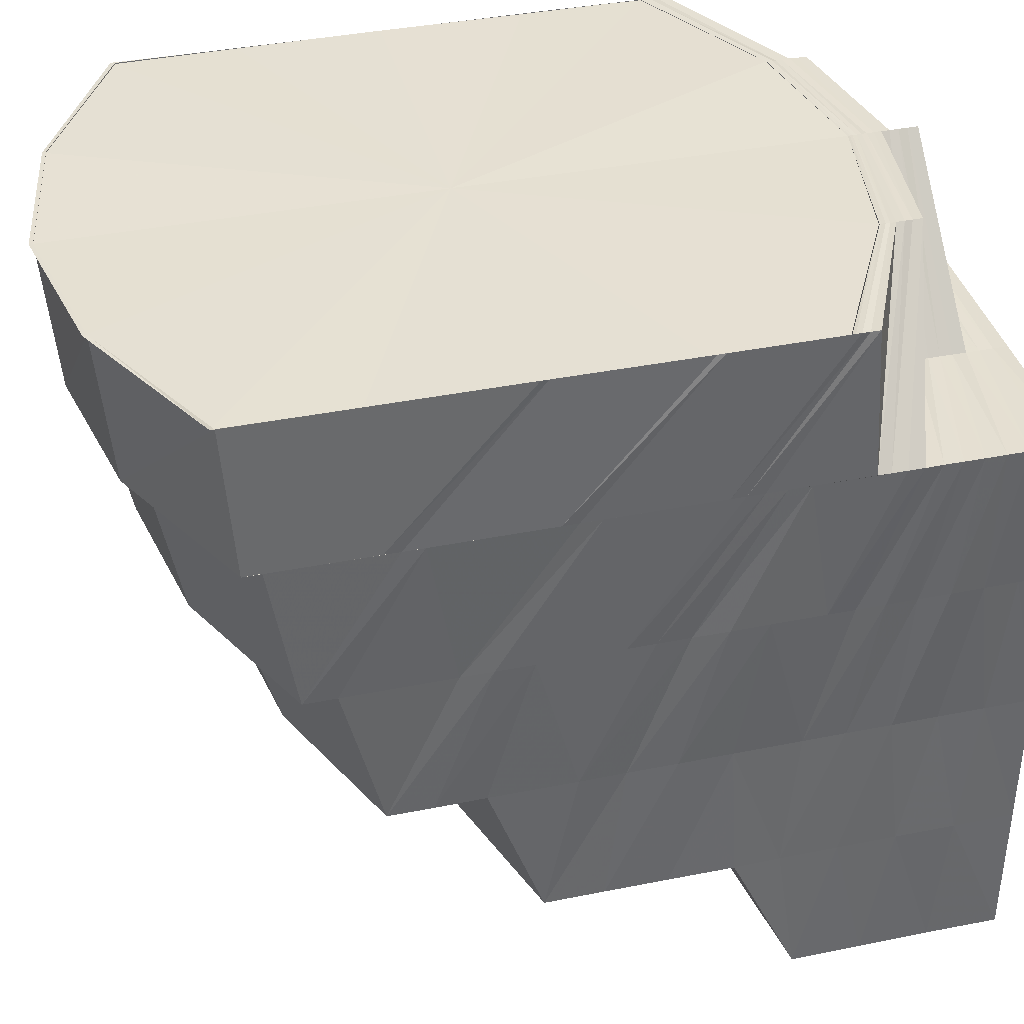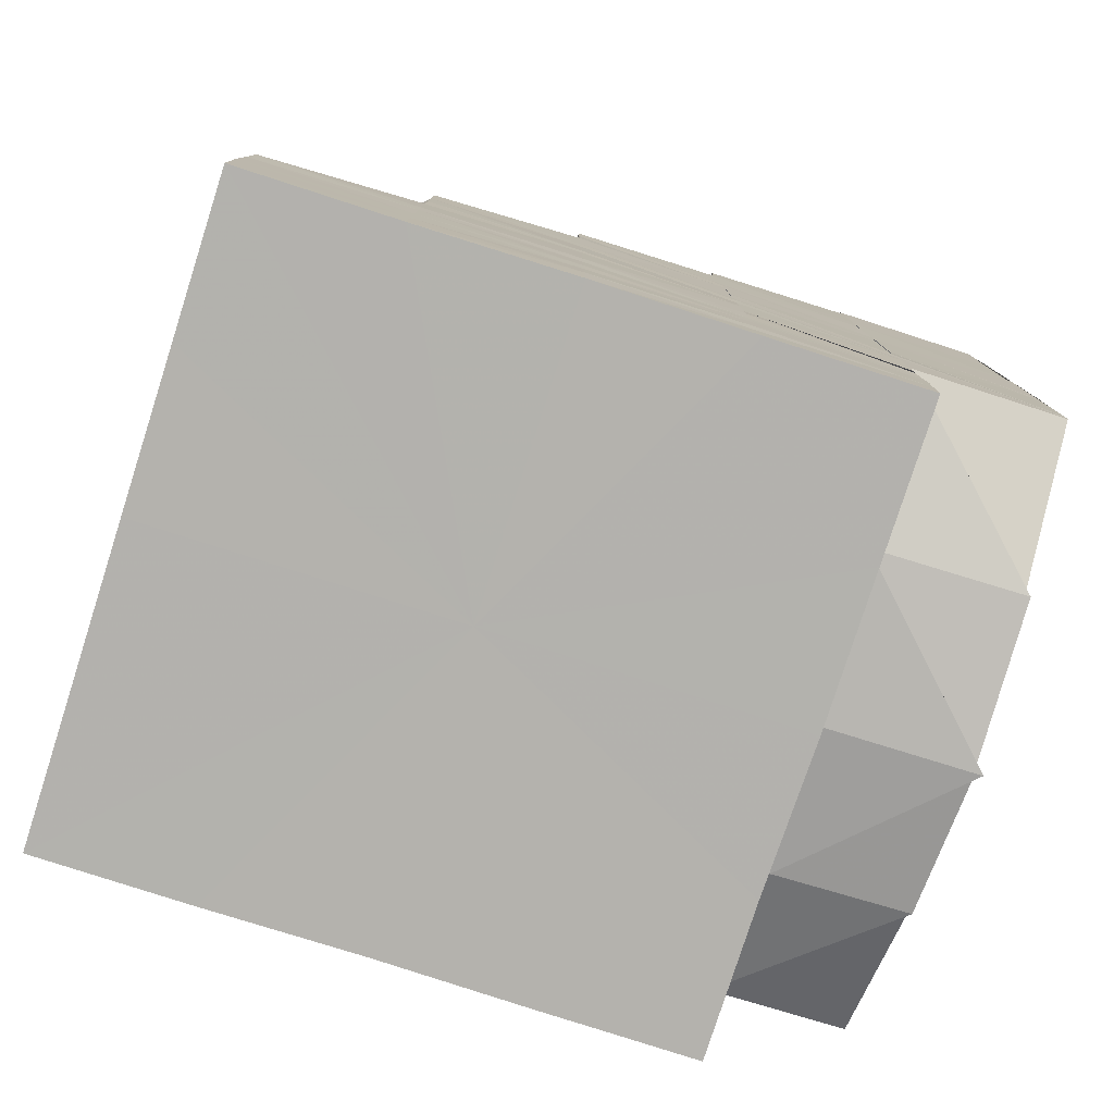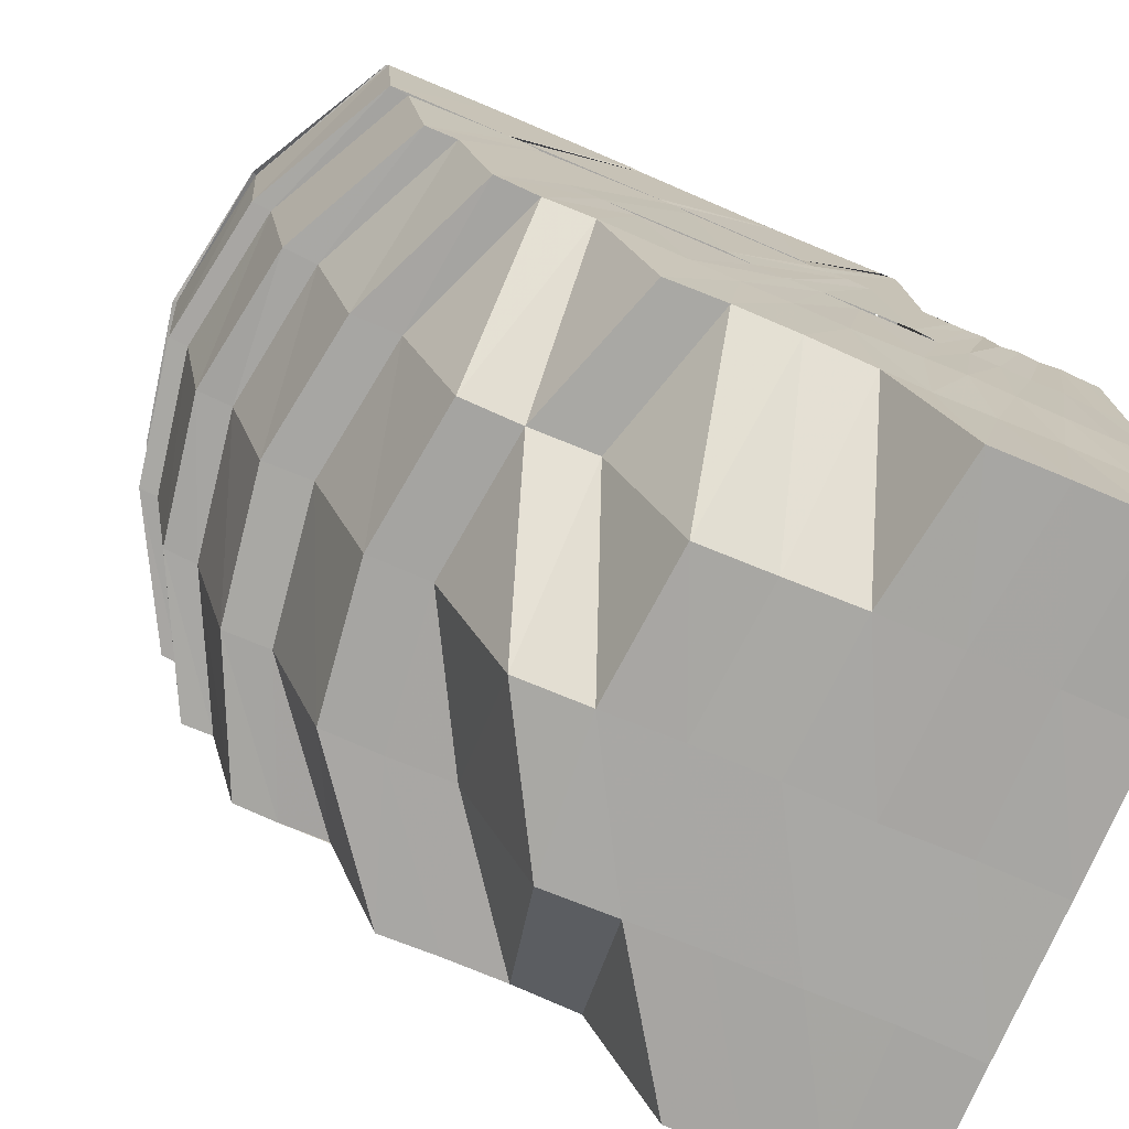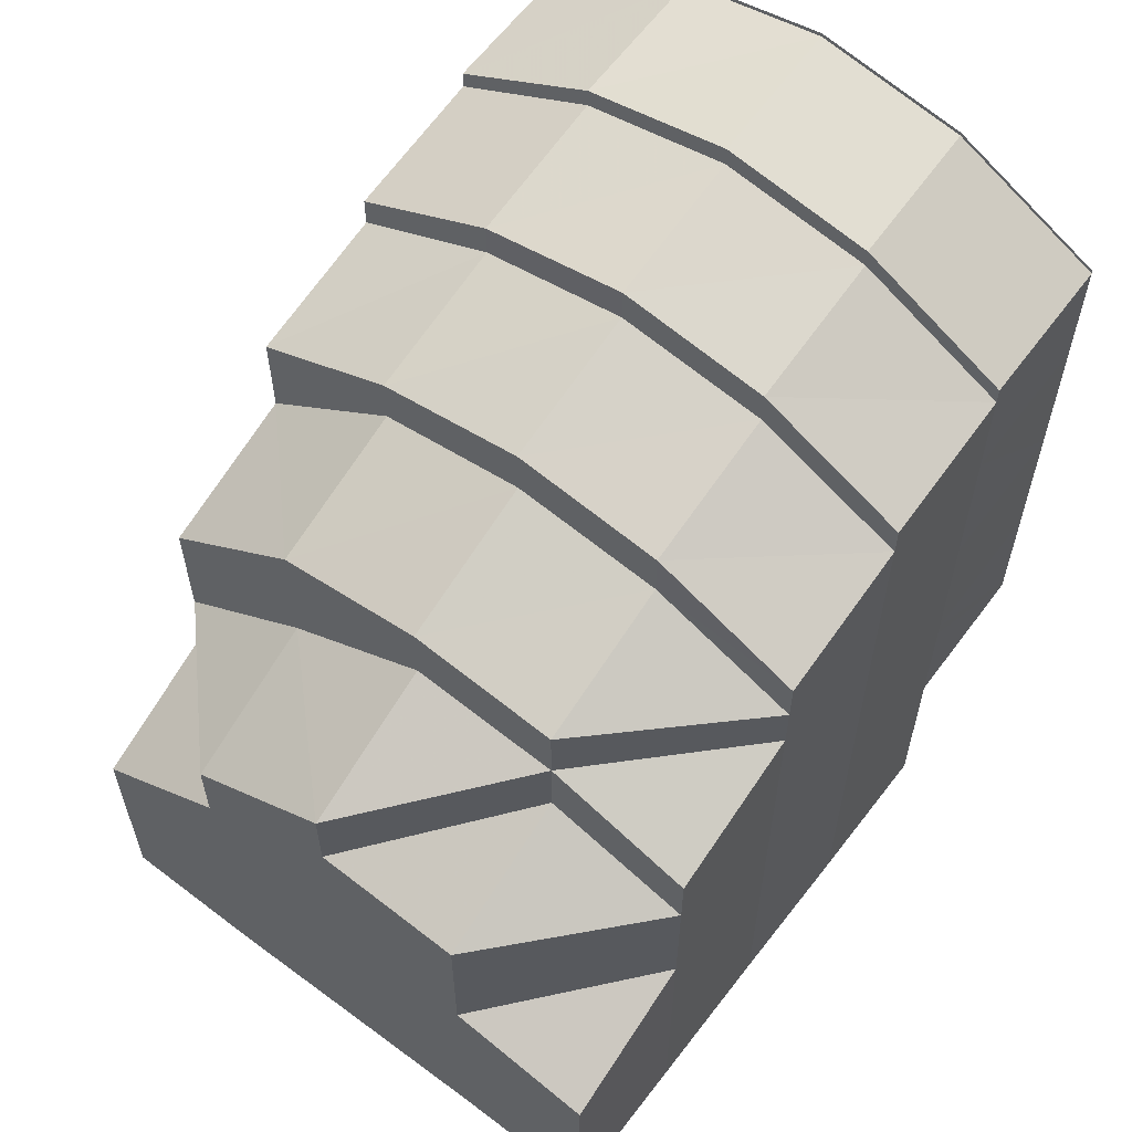
<metadata>
{"format":"obj","ext":"obj","renderer":"f3d","projection":"perspective","resolution":1024,"background":"white","views":[{"elev":38.5,"azim":75.7,"up":"+Y"},{"elev":-79.4,"azim":72.1,"up":"+Z"},{"elev":-74.3,"azim":67.1,"up":"+Y"},{"elev":58.9,"azim":37.4,"up":"+Z"}]}
</metadata>
<code>
o 18370
v 2176 1871 9.275
v 2176 1871 9.274
v 2176 1871 9.273
v 2176 1871 9.273
v 2176 1871 9.267
v 2176 1871 9.273
v 2176 1871 9.273
v 2176 1871 9.266
v 2176 1871 9.272
v 2176 1871 9.274
v 2176 1871 9.272
v 2176 1871 9.266
v 2176 1871 9.267
v 2176 1871 9.267
v 2176 1871 9.267
v 2176 1871 9.259
v 2176 1871 9.266
v 2176 1871 9.259
v 2176 1871 9.249
v 2176 1871 9.249
v 2176 1871 9.24
v 2176 1871 9.239
v 2176 1871 9.267
v 2176 1871 9.273
v 2176 1871 9.231
v 2176 1871 9.231
v 2176 1871 9.231
v 2176 1871 9.272
v 2176 1871 9.274
v 2176 1871 9.265
v 2176 1871 9.27
v 2176 1871 9.231
v 2176 1871 9.238
v 2176 1871 9.23
v 2176 1871 9.274
v 2176 1871 9.273
v 2176 1871 9.272
v 2176 1871 9.267
v 2176 1871 9.226
v 2176 1871 9.231
v 2176 1871 9.27
v 2176 1871 9.272
v 2176 1871 9.264
v 2176 1871 9.269
v 2176 1871 9.27
v 2176 1871 9.269
v 2176 1871 9.272
v 2176 1871 9.274
v 2176 1871 9.272
v 2176 1871 9.266
v 2176 1871 9.266
v 2176 1871 9.265
v 2176 1871 9.27
v 2176 1871 9.269
v 2176 1871 9.27
v 2176 1871 9.265
v 2176 1871 9.266
v 2176 1871 9.268
v 2176 1871 9.262
v 2176 1871 9.266
v 2176 1871 9.264
v 2176 1871 9.269
v 2176 1871 9.259
v 2176 1871 9.252
v 2176 1871 9.25
v 2176 1871 9.264
v 2176 1871 9.259
v 2176 1871 9.256
v 2176 1871 9.256
v 2176 1871 9.259
v 2176 1871 9.265
v 2176 1871 9.269
v 2176 1871 9.264
v 2176 1871 9.262
v 2176 1871 9.264
v 2176 1871 9.26
v 2176 1871 9.256
v 2176 1871 9.247
v 2176 1871 9.253
v 2176 1871 9.241
v 2176 1871 9.238
v 2176 1871 9.244
v 2176 1871 9.236
v 2176 1871 9.249
v 2176 1871 9.241
v 2176 1871 9.233
v 2176 1871 9.245
v 2176 1871 9.249
v 2176 1871 9.229
v 2176 1871 9.238
v 2176 1871 9.241
v 2176 1871 9.245
v 2176 1871 9.257
v 2176 1871 9.253
v 2176 1871 9.262
v 2176 1871 9.258
v 2176 1871 9.264
v 2176 1871 9.262
v 2176 1871 9.249
v 2176 1871 9.245
v 2176 1871 9.259
v 2176 1871 9.26
v 2176 1871 9.256
v 2176 1871 9.259
v 2176 1871 9.255
v 2176 1871 9.257
v 2176 1871 9.256
v 2176 1871 9.252
v 2176 1871 9.256
v 2176 1871 9.259
v 2176 1871 9.256
v 2176 1871 9.248
v 2176 1871 9.264
v 2176 1871 9.262
v 2176 1871 9.269
v 2176 1871 9.265
v 2176 1871 9.246
v 2176 1871 9.245
v 2176 1871 9.25
v 2176 1871 9.238
v 2176 1871 9.253
v 2176 1871 9.231
v 2176 1871 9.231
v 2176 1871 9.239
v 2176 1871 9.232
v 2176 1871 9.231
v 2176 1871 9.24
v 2176 1871 9.232
v 2176 1871 9.249
v 2176 1871 9.24
v 2176 1871 9.249
v 2176 1871 9.258
v 2176 1871 9.259
v 2176 1871 9.25
v 2176 1871 9.259
v 2176 1871 9.266
v 2176 1871 9.27
v 2176 1871 9.265
v 2176 1871 9.264
v 2176 1871 9.274
v 2176 1871 9.273
v 2176 1871 9.273
v 2176 1871 9.267
v 2176 1871 9.267
v 2176 1871 9.273
v 2176 1871 9.275
v 2176 1871 9.267
v 2176 1871 9.273
v 2176 1871 9.259
v 2176 1871 9.25
v 2176 1871 9.25
v 2176 1871 9.241
v 2176 1871 9.233
v 2176 1871 9.227
v 2176 1871 9.225
v 2176 1871 9.227
v 2176 1871 9.233
v 2176 1871 9.241
v 2176 1871 9.25
v 2176 1871 9.259
v 2176 1871 9.267
v 2176 1871 9.273
v 2176 1871 9.267
v 2176 1871 9.275
v 2176 1871 9.273
v 2176 1871 9.267
v 2176 1871 9.233
v 2176 1871 9.232
v 2176 1871 9.227
v 2176 1871 9.227
v 2176 1871 9.225
v 2176 1871 9.227
v 2176 1871 9.225
v 2176 1871 9.227
v 2176 1871 9.232
v 2176 1871 9.231
v 2176 1871 9.227
v 2176 1871 9.233
v 2176 1871 9.232
v 2176 1871 9.225
v 2176 1871 9.227
v 2176 1871 9.232
v 2176 1871 9.227
v 2176 1871 9.231
v 2176 1871 9.226
v 2176 1871 9.225
v 2176 1871 9.226
v 2176 1871 9.227
v 2176 1871 9.226
v 2176 1871 9.224
v 2176 1871 9.226
v 2176 1871 9.226
v 2176 1871 9.231
v 2176 1871 9.231
v 2176 1871 9.23
v 2176 1871 9.224
v 2176 1871 9.226
v 2176 1871 9.229
v 2176 1871 9.231
v 2176 1871 9.226
v 2176 1871 9.225
v 2176 1871 9.228
v 2176 1871 9.224
v 2176 1871 9.225
v 2176 1871 9.223
v 2176 1871 9.225
v 2176 1871 9.227
v 2176 1871 9.224
v 2176 1871 9.227
v 2176 1871 9.232
v 2176 1871 9.234
v 2176 1871 9.231
v 2176 1871 9.238
v 2176 1871 9.226
v 2176 1871 9.227
v 2176 1871 9.241
v 2176 1871 9.235
v 2176 1871 9.243
v 2176 1871 9.237
v 2176 1871 9.231
v 2176 1871 9.247
v 2176 1871 9.244
v 2176 1871 9.249
v 2176 1871 9.249
v 2176 1871 9.245
v 2176 1871 9.253
v 2176 1871 9.248
v 2176 1871 9.241
v 2176 1871 9.254
v 2176 1871 9.236
v 2176 1871 9.245
v 2176 1871 9.249
v 2176 1871 9.248
v 2176 1871 9.241
v 2176 1871 9.245
v 2176 1871 9.249
v 2176 1871 9.244
v 2176 1871 9.241
v 2176 1871 9.245
v 2176 1871 9.237
v 2176 1871 9.244
v 2176 1871 9.239
v 2176 1871 9.232
v 2176 1871 9.23
v 2176 1871 9.24
v 2176 1871 9.234
v 2176 1871 9.226
v 2176 1871 9.232
v 2176 1871 9.228
v 2176 1871 9.239
v 2176 1871 9.241
v 2176 1871 9.237
v 2176 1871 9.238
v 2176 1871 9.234
v 2176 1871 9.234
v 2176 1871 9.234
v 2176 1871 9.233
v 2176 1871 9.232
v 2176 1871 9.237
v 2176 1871 9.237
v 2176 1871 9.232
v 2176 1871 9.229
v 2176 1871 9.226
v 2176 1871 9.23
v 2176 1871 9.225
v 2176 1871 9.23
v 2176 1871 9.228
v 2176 1871 9.232
v 2176 1871 9.229
v 2176 1871 9.228
v 2176 1871 9.229
v 2176 1871 9.229
v 2176 1871 9.228
v 2176 1871 9.223
v 2176 1871 9.223
v 2176 1871 9.223
v 2176 1871 9.218
v 2176 1871 9.222
v 2176 1871 9.218
v 2176 1871 9.218
v 2176 1871 9.224
v 2176 1871 9.218
v 2176 1871 9.218
v 2176 1871 9.218
v 2176 1871 9.218
v 2176 1871 9.223
v 2176 1871 9.218
v 2176 1871 9.228
v 2176 1871 9.218
v 2176 1871 9.218
v 2176 1871 9.223
v 2176 1871 9.223
v 2176 1871 9.218
v 2176 1871 9.218
v 2176 1871 9.218
v 2176 1871 9.223
v 2176 1871 9.218
v 2176 1871 9.228
v 2176 1871 9.218
v 2176 1871 9.221
v 2176 1871 9.218
v 2176 1871 9.218
v 2176 1871 9.22
v 2176 1871 9.218
v 2176 1871 9.219
v 2176 1871 9.218
v 2176 1871 9.218
v 2176 1871 9.219
v 2176 1871 9.232
v 2176 1871 9.224
v 2176 1871 9.222
v 2176 1871 9.219
v 2176 1871 9.227
v 2176 1871 9.234
v 2176 1871 9.221
v 2176 1871 9.225
v 2176 1871 9.222
v 2176 1871 9.221
v 2176 1871 9.23
v 2176 1871 9.227
v 2176 1871 9.224
v 2176 1871 9.222
v 2176 1871 9.225
v 2176 1871 9.224
v 2176 1871 9.226
v 2176 1871 9.231
v 2176 1871 9.225
v 2176 1871 9.227
v 2176 1871 9.232
v 2176 1871 9.226
v 2176 1871 9.234
v 2176 1871 9.227
v 2176 1871 9.243
v 2176 1871 9.235
v 2176 1871 9.245
v 2176 1871 9.237
v 2176 1871 9.246
v 2176 1871 9.255
v 2176 1871 9.256
v 2176 1871 9.264
v 2176 1871 9.265
v 2176 1871 9.27
v 2176 1871 9.224
v 2176 1871 9.228
v 2176 1871 9.224
v 2176 1871 9.223
v 2176 1871 9.223
v 2176 1871 9.225
v 2176 1871 9.222
v 2176 1871 9.223
v 2176 1871 9.222
v 2176 1871 9.221
v 2176 1871 9.226
v 2176 1871 9.227
v 2176 1871 9.221
v 2176 1871 9.222
v 2176 1871 9.222
v 2176 1871 9.225
v 2176 1871 9.221
v 2176 1871 9.222
v 2176 1871 9.224
v 2176 1871 9.221
v 2176 1871 9.222
v 2176 1871 9.22
v 2176 1871 9.222
v 2176 1871 9.221
v 2176 1871 9.22
v 2176 1871 9.22
v 2176 1871 9.221
v 2176 1871 9.219
v 2176 1871 9.218
v 2176 1871 9.219
v 2176 1871 9.22
v 2176 1871 9.219
v 2176 1871 9.218
v 2176 1871 9.219
v 2176 1871 9.218
v 2176 1871 9.219
v 2176 1871 9.218
v 2176 1871 9.218
v 2176 1871 9.218
v 2176 1871 9.219
v 2176 1871 9.221
v 2176 1871 9.218
v 2176 1871 9.222
v 2176 1871 9.221
v 2176 1871 9.221
v 2176 1871 9.218
v 2176 1871 9.218
v 2176 1871 9.219
v 2176 1871 9.218
v 2176 1871 9.22
v 2176 1871 9.221
v 2176 1871 9.221
v 2176 1871 9.222
v 2176 1871 9.218
v 2176 1871 9.223
v 2176 1871 9.218
v 2176 1871 9.218
v 2176 1871 9.222
v 2176 1871 9.222
v 2176 1871 9.224
v 2176 1871 9.225
v 2176 1871 9.224
v 2176 1871 9.222
v 2176 1871 9.227
v 2176 1871 9.224
v 2176 1871 9.226
v 2176 1871 9.227
v 2176 1871 9.225
v 2176 1871 9.222
v 2176 1871 9.223
v 2176 1871 9.224
v 2176 1871 9.223
v 2176 1871 9.224
v 2176 1871 9.223
v 2176 1871 9.227
v 2176 1871 9.226
v 2176 1871 9.225
v 2176 1871 9.224
v 2176 1871 9.222
v 2176 1871 9.223
v 2176 1871 9.221
v 2176 1871 9.223
v 2176 1871 9.225
v 2176 1871 9.222
v 2176 1871 9.221
v 2176 1871 9.221
v 2176 1871 9.225
v 2176 1871 9.225
v 2176 1871 9.229
v 2176 1871 9.228
v 2176 1871 9.224
v 2176 1871 9.228
v 2176 1871 9.225
v 2176 1871 9.224
v 2176 1871 9.223
v 2176 1871 9.221
v 2176 1871 9.22
v 2176 1871 9.221
v 2176 1871 9.22
v 2176 1871 9.222
f 1 2 3
f 3 4 5
f 6 7 1
f 8 9 7
f 9 10 2
f 10 11 4
f 11 12 13
f 14 15 6
f 16 17 15
f 18 16 15
f 19 16 18
f 19 20 16
f 21 20 19
f 21 22 20
f 23 17 24
f 25 22 21
f 26 27 22
f 24 28 29
f 30 31 28
f 32 33 22
f 32 34 33
f 29 35 36
f 36 37 38
f 39 34 40
f 41 42 35
f 43 44 41
f 42 45 37
f 41 46 42
f 47 41 48
f 48 42 49
f 49 45 50
f 51 52 47
f 42 53 45
f 46 53 42
f 53 54 45
f 55 54 56
f 46 57 53
f 53 58 54
f 57 58 53
f 59 57 46
f 58 60 54
f 61 59 62
f 59 63 57
f 64 63 59
f 64 65 63
f 63 66 57
f 57 66 58
f 67 68 66
f 65 69 70
f 66 71 58
f 58 71 60
f 72 60 73
f 60 74 75
f 66 76 71
f 77 76 66
f 65 78 77
f 77 79 76
f 80 78 65
f 80 81 78
f 81 82 78
f 81 83 82
f 82 84 79
f 83 85 82
f 82 85 84
f 83 86 85
f 85 87 88
f 89 86 83
f 90 91 87
f 85 90 92
f 79 84 93
f 79 93 76
f 84 94 93
f 76 93 95
f 76 95 71
f 93 96 95
f 93 94 96
f 71 95 97
f 71 97 60
f 60 97 98
f 99 100 94
f 97 101 98
f 95 102 97
f 97 102 101
f 95 96 102
f 102 103 104
f 98 101 105
f 96 106 102
f 98 105 107
f 101 108 105
f 102 106 109
f 110 111 108
f 107 105 112
f 113 114 107
f 115 113 116
f 105 108 117
f 105 117 112
f 108 118 117
f 109 119 108
f 117 118 120
f 109 121 119
f 106 121 109
f 120 122 123
f 124 123 125
f 124 120 126
f 112 124 127
f 127 124 128
f 129 112 127
f 129 127 130
f 131 129 130
f 132 129 131
f 133 132 131
f 133 131 134
f 135 133 134
f 136 133 135
f 13 136 135
f 137 138 136
f 116 139 132
f 139 107 132
f 140 141 142
f 141 143 144
f 145 140 146
f 147 145 148
f 144 149 150
f 149 151 150
f 151 152 150
f 152 153 150
f 153 154 150
f 154 155 150
f 155 156 150
f 156 157 150
f 157 158 150
f 158 159 150
f 159 160 150
f 160 161 150
f 162 163 150
f 164 162 150
f 165 164 150
f 166 165 150
f 167 168 169
f 168 170 169
f 168 128 170
f 169 170 171
f 128 172 170
f 170 173 171
f 170 172 173
f 171 173 174
f 175 176 172
f 173 177 174
f 174 177 178
f 177 179 178
f 173 180 177
f 172 180 173
f 177 181 179
f 180 181 177
f 181 182 179
f 172 183 180
f 126 183 172
f 176 184 183
f 184 185 183
f 183 186 180
f 180 186 181
f 183 187 186
f 181 188 182
f 186 188 181
f 188 25 182
f 188 189 25
f 186 190 188
f 187 190 186
f 190 189 188
f 187 191 190
f 189 192 193
f 189 193 194
f 195 191 187
f 190 196 189
f 191 196 190
f 196 197 189
f 195 198 191
f 199 195 200
f 198 201 191
f 191 201 196
f 198 202 201
f 196 203 197
f 201 203 196
f 204 205 203
f 202 206 201
f 201 206 203
f 207 208 206
f 202 209 206
f 210 209 202
f 211 210 202
f 210 212 209
f 213 210 211
f 212 214 215
f 216 213 211
f 216 211 217
f 218 216 217
f 218 217 219
f 118 218 219
f 118 219 120
f 120 219 220
f 219 195 220
f 221 216 218
f 119 221 218
f 121 221 119
f 221 222 216
f 222 213 216
f 121 223 221
f 223 222 221
f 224 225 222
f 226 223 121
f 106 226 121
f 226 227 223
f 222 228 213
f 229 226 106
f 96 229 106
f 94 229 96
f 228 230 213
f 231 228 222
f 229 232 226
f 232 227 226
f 94 233 229
f 233 232 229
f 92 233 94
f 100 234 233
f 227 235 236
f 233 237 232
f 238 237 233
f 232 239 227
f 237 239 232
f 238 240 237
f 239 241 227
f 227 241 231
f 237 242 239
f 240 242 237
f 240 243 242
f 244 243 240
f 242 245 239
f 239 245 241
f 243 246 242
f 242 246 245
f 244 247 243
f 248 249 246
f 245 250 241
f 241 251 231
f 241 250 251
f 231 251 228
f 250 252 251
f 251 253 228
f 251 252 253
f 228 253 230
f 250 254 252
f 252 255 253
f 245 256 250
f 246 256 245
f 256 254 250
f 253 257 230
f 253 255 257
f 230 257 212
f 254 258 259
f 260 261 255
f 257 262 212
f 212 262 263
f 255 264 257
f 257 264 262
f 262 265 214
f 255 266 264
f 261 267 266
f 268 266 255
f 254 269 268
f 269 270 258
f 271 269 254
f 256 271 254
f 272 271 256
f 246 272 256
f 273 272 246
f 249 274 272
f 272 275 271
f 276 275 272
f 274 277 275
f 278 279 276
f 277 280 275
f 275 281 271
f 275 282 281
f 271 281 269
f 280 283 281
f 277 280 284
f 280 283 284
f 285 277 284
f 281 286 269
f 281 287 286
f 269 286 288
f 283 289 286
f 283 289 284
f 286 290 291
f 286 292 270
f 289 293 292
f 289 294 284
f 285 295 296
f 297 285 284
f 297 285 278
f 278 296 298
f 299 297 284
f 299 297 300
f 300 301 278
f 302 299 284
f 302 299 303
f 303 304 300
f 305 302 303
f 306 302 284
f 306 307 308
f 300 278 247
f 247 278 273
f 247 298 309
f 310 300 247
f 303 300 310
f 310 247 244
f 311 303 310
f 312 303 311
f 313 310 244
f 311 310 313
f 313 244 314
f 315 305 311
f 316 311 313
f 317 315 316
f 318 311 316
f 90 314 238
f 319 314 90
f 319 313 314
f 316 313 319
f 320 316 319
f 321 317 320
f 322 316 320
f 320 319 86
f 89 320 86
f 323 321 89
f 324 320 89
f 325 323 326
f 327 89 326
f 328 325 329
f 330 326 329
f 331 329 80
f 332 329 331
f 331 80 333
f 334 331 333
f 334 333 335
f 336 334 335
f 336 335 337
f 337 335 338
f 337 338 339
f 339 338 340
f 339 340 52
f 341 340 342
f 343 332 344
f 345 346 332
f 347 345 348
f 349 346 345
f 350 351 345
f 351 352 346
f 346 353 354
f 352 355 356
f 355 357 356
f 346 356 330
f 356 358 353
f 359 356 346
f 356 360 327
f 360 361 358
f 360 362 324
f 362 363 361
f 364 362 365
f 366 367 364
f 368 369 363
f 362 368 322
f 370 308 369
f 368 370 318
f 370 371 312
f 372 368 362
f 373 372 362
f 367 372 373
f 372 374 368
f 374 370 368
f 374 375 370
f 376 374 372
f 367 376 372
f 376 377 374
f 378 376 367
f 379 306 370
f 380 379 374
f 379 306 284
f 380 379 284
f 381 380 376
f 381 380 284
f 382 381 376
f 383 382 367
f 384 381 284
f 385 383 386
f 387 367 386
f 388 384 284
f 384 389 390
f 391 388 284
f 388 384 392
f 294 391 284
f 391 388 393
f 392 390 394
f 294 391 395
f 392 396 378
f 397 294 395
f 393 398 392
f 395 399 393
f 393 392 400
f 400 392 387
f 400 394 401
f 402 393 400
f 395 393 402
f 402 400 403
f 403 401 404
f 403 400 405
f 406 404 265
f 406 403 407
f 408 395 402
f 291 395 408
f 409 402 403
f 409 403 406
f 408 402 409
f 267 397 408
f 266 408 409
f 288 408 266
f 266 409 264
f 264 409 406
f 264 406 262
f 262 406 410
f 410 411 412
f 412 411 349
f 263 412 413
f 413 412 414
f 415 414 416
f 417 418 415
f 418 419 412
f 419 420 411
f 412 421 422
f 411 423 421
f 424 422 425
f 420 385 426
f 407 426 411
f 411 426 359
f 426 427 423
f 426 428 427
f 405 386 426
f 203 424 429
f 203 429 197
f 197 429 34
f 424 430 429
f 429 431 34
f 429 430 431
f 430 432 431
f 430 433 434
f 435 436 437
f 438 439 440
f 440 441 442

</code>
